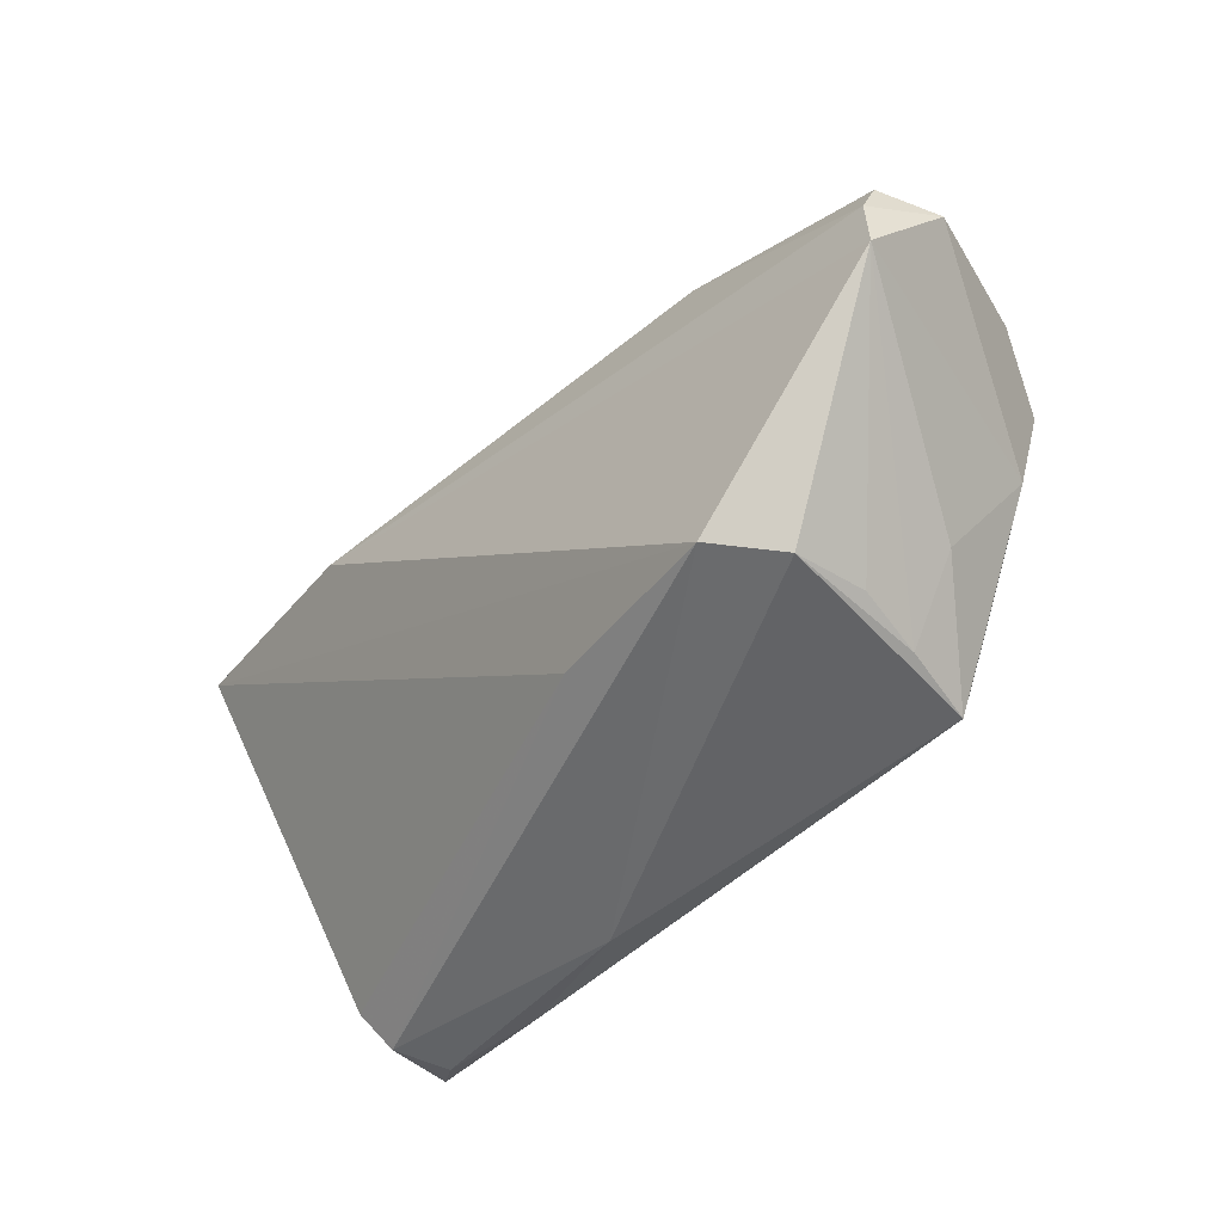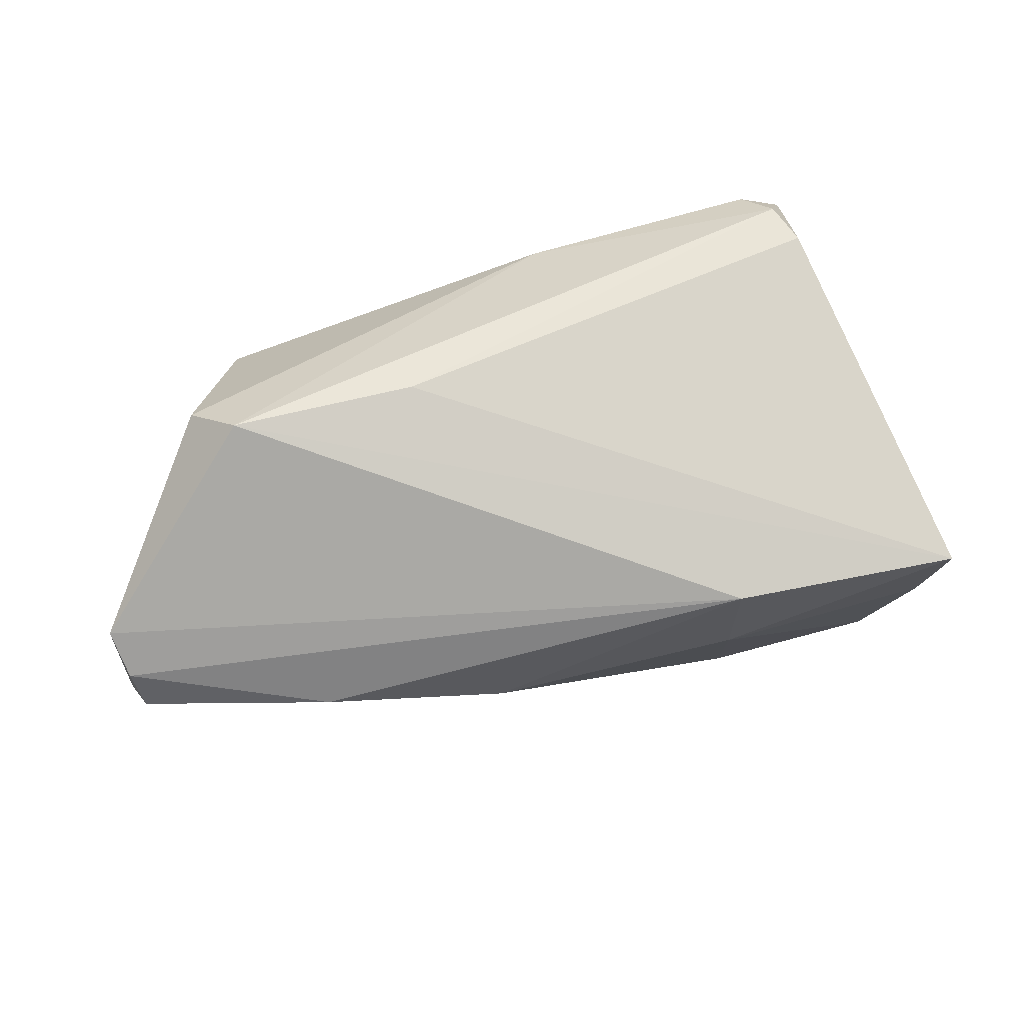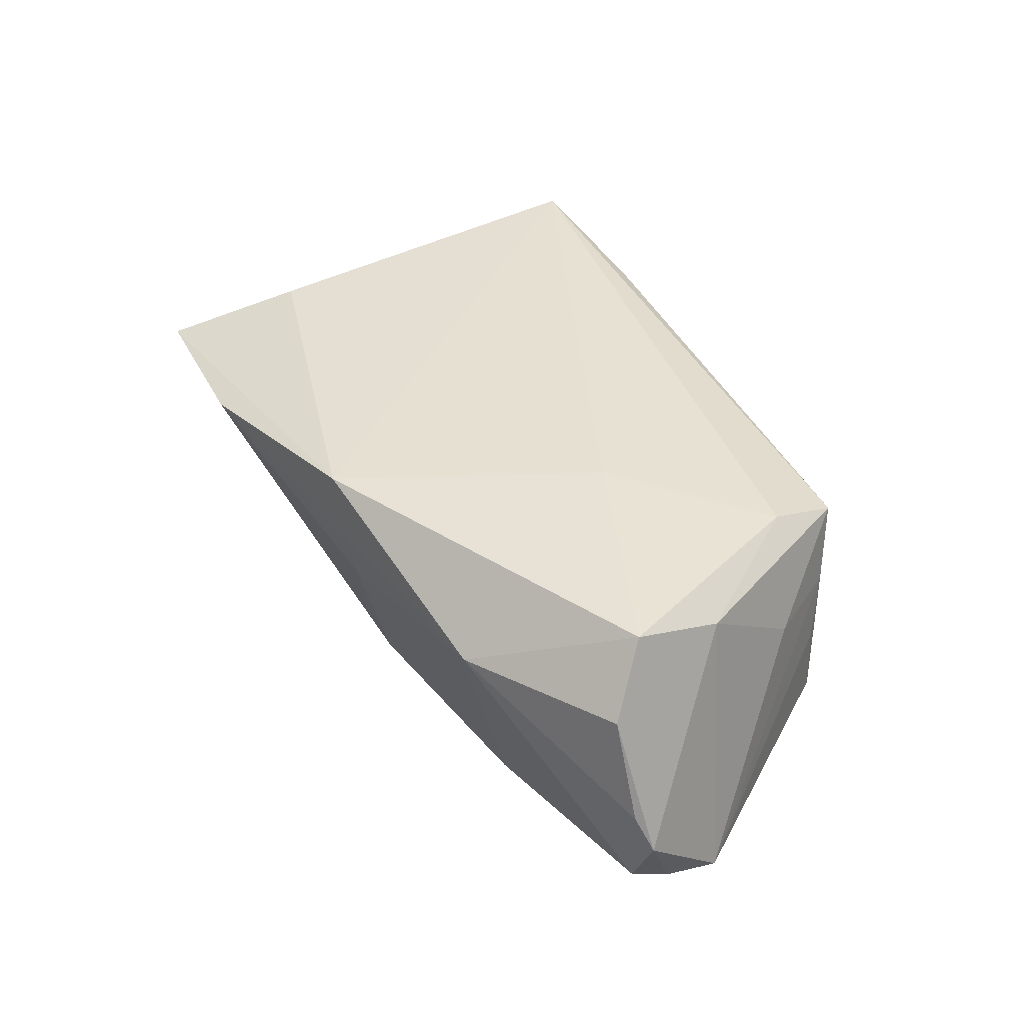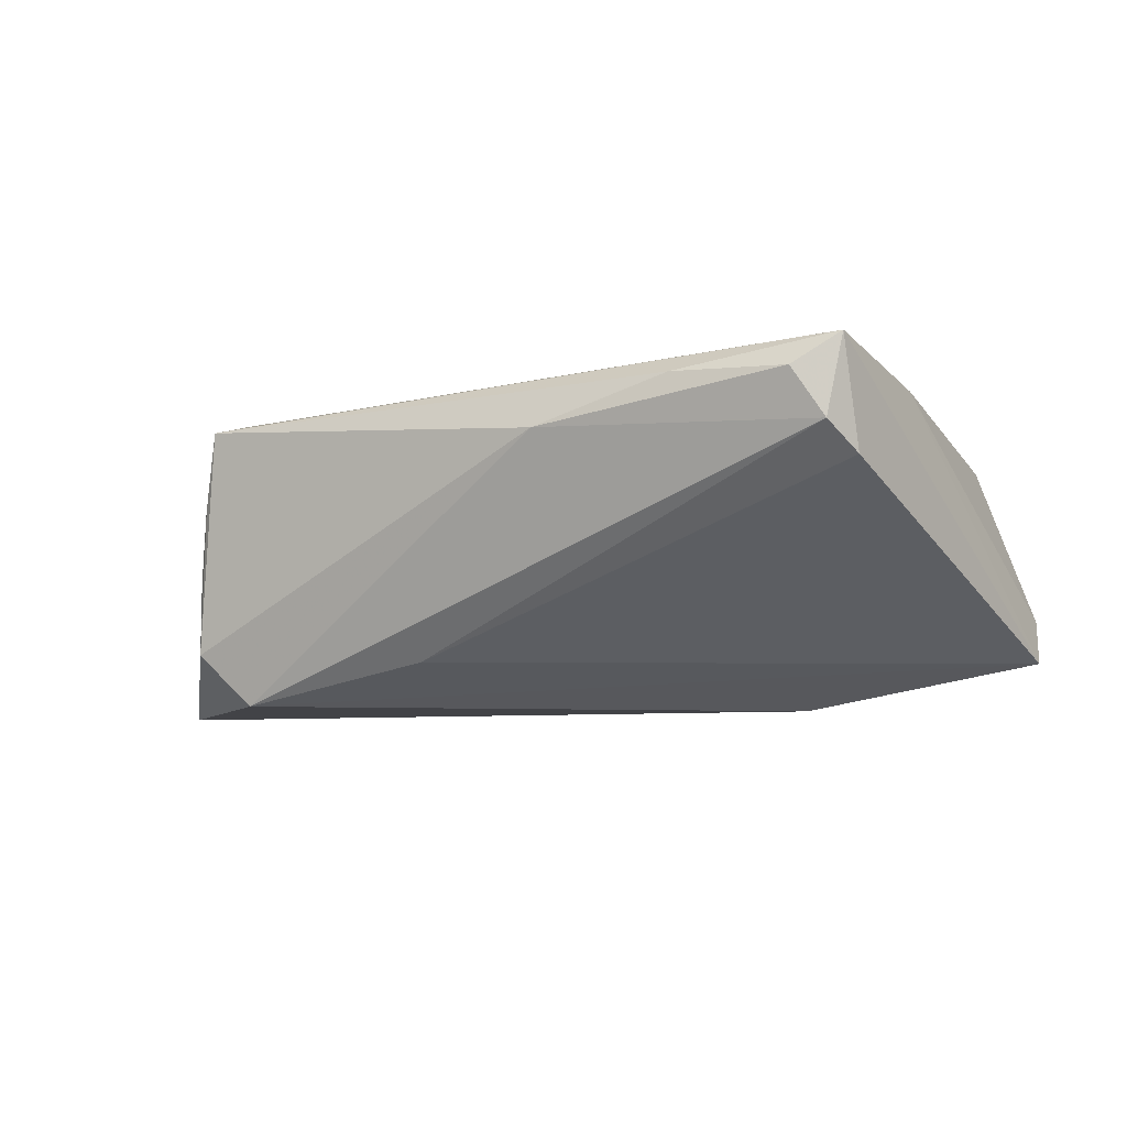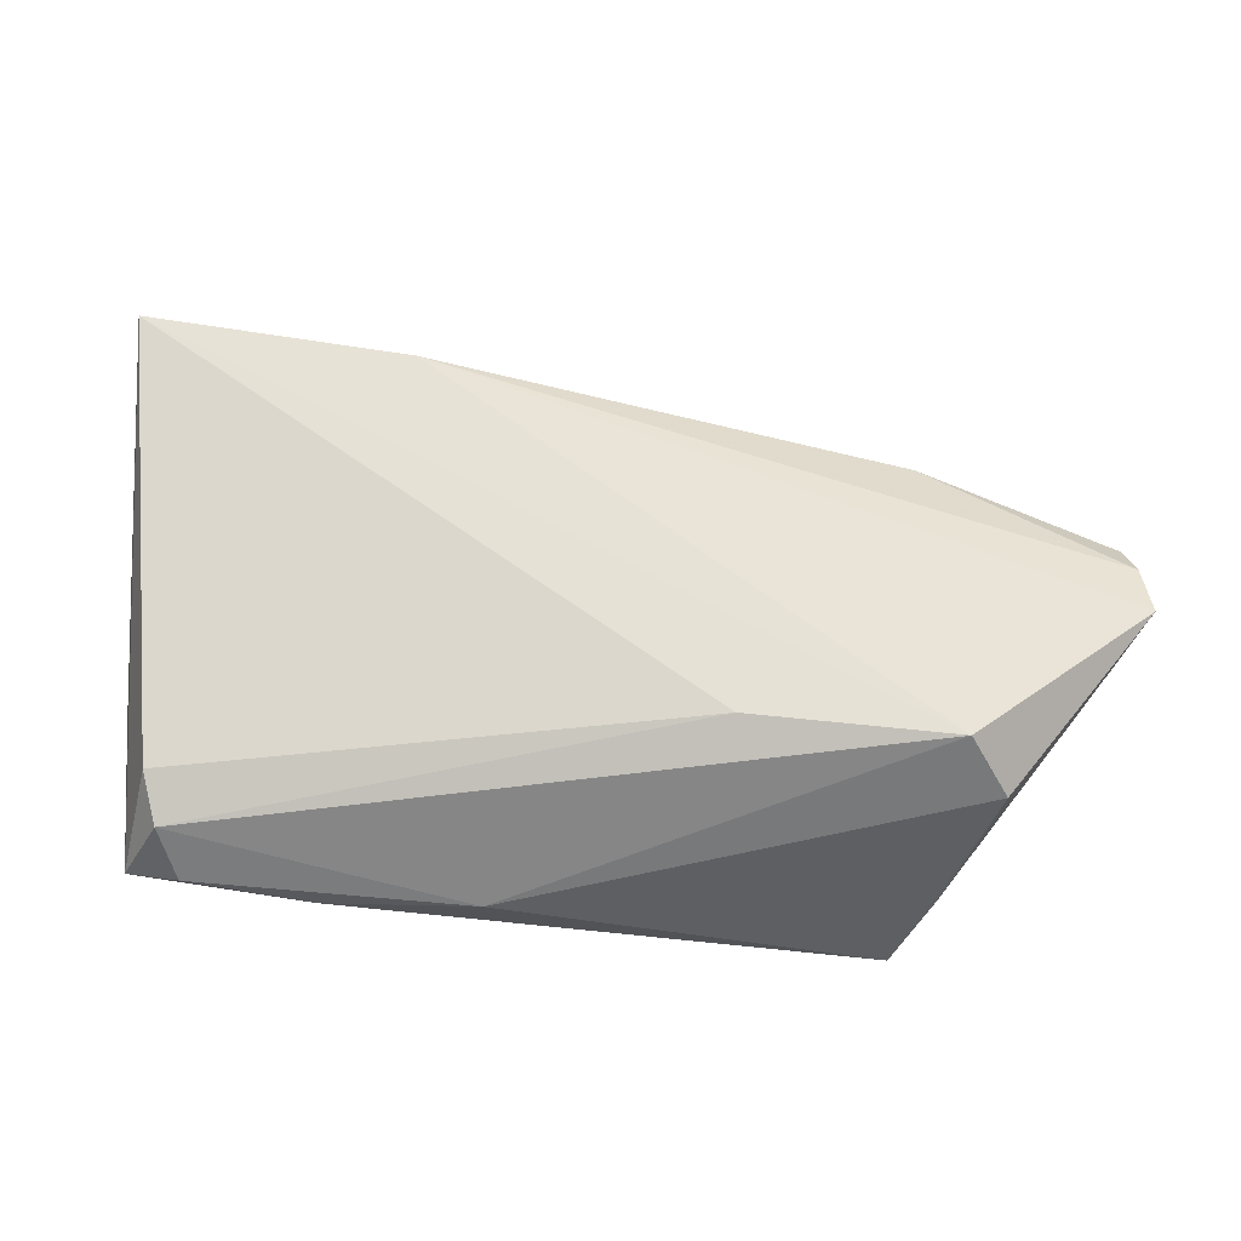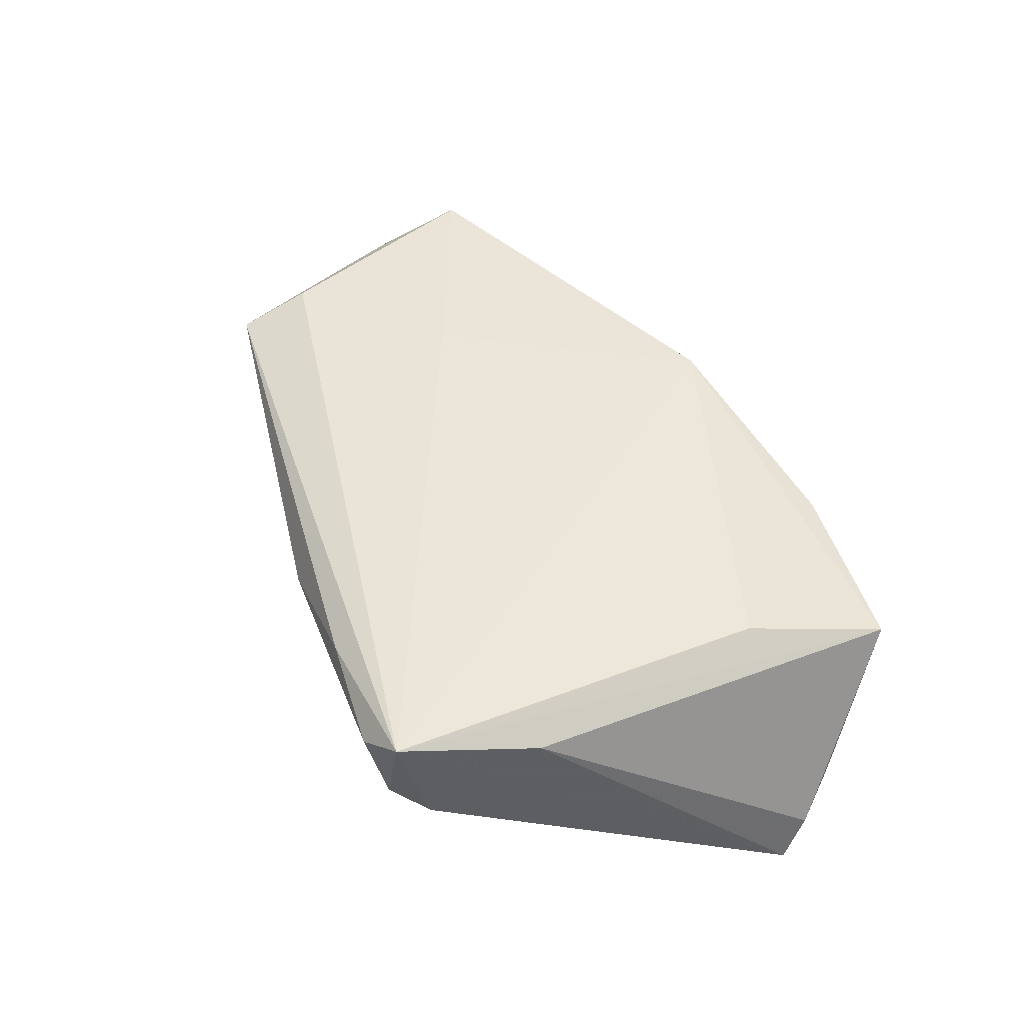
<metadata>
{"format":"obj","ext":"obj","renderer":"f3d","projection":"perspective","resolution":1024,"background":"white","views":[{"elev":-43.5,"azim":-134.1,"up":"+Y"},{"elev":-75.3,"azim":13.8,"up":"+Z"},{"elev":37.9,"azim":-116.6,"up":"+Z"},{"elev":-7.4,"azim":25.0,"up":"+Z"},{"elev":-43.2,"azim":163.8,"up":"+Y"},{"elev":47.1,"azim":70.4,"up":"+Z"}]}
</metadata>
<code>
v -0.03744 -0.02867 0.01398
v -0.04111 -0.02554 -0.004966
v 0.05459 0.02599 -0.004519
v -0.04609 -0.01711 0.003467
v 0.04677 -0.03222 0.008235
v 0.05874 0.01895 -0.01597
v -0.03954 -0.02716 0.003977
v 0.04305 -0.03401 0.01429
v 0.04405 0.01722 0.01643
v 0.02823 0.0158 -0.02154
v 0.04864 -0.03137 0.01827
v -0.05492 0.01352 0.006959
v -0.05802 0.006525 -0.02104
v -0.04045 -0.02653 -0.01481
v 0.05133 -0.01382 0.01435
v -0.03501 0.02498 0.00614
v -0.008455 0.02453 -0.01275
v 0.02819 -0.03335 0.01504
v -0.03371 -0.02485 -0.02154
v 0.02423 0.03618 0.01299
v 0.01095 -0.03401 0.00979
v -0.02107 -0.002718 0.01773
v -0.05777 0.0119 -0.01844
v -0.061 0.01087 -0.01126
v 0.04912 -0.02764 0.004716
v -0.009178 0.02933 0.003732
v -0.03208 0.01774 -0.01898
v -0.05897 0.01262 -0.006547
v -0.04995 -0.003453 0.01291
v 0.02553 0.02463 -0.01213
v -0.03865 -0.01937 0.01656
v -0.05088 0.008544 0.01612
v -0.004757 0.03014 0.01674
v -0.009426 -0.02339 -0.01654
v -0.05881 -0.0003255 -0.02154
v 0.04712 0.03524 0.01239
v 0.05784 0.02191 -0.01027
f 20 17 26
f 30 17 20
f 20 36 30
f 34 19 6
f 6 25 34
f 19 34 5
f 5 34 25
f 20 26 16
f 16 26 17
f 10 30 6
f 17 30 10
f 6 19 10
f 23 13 24
f 24 28 23
f 28 16 23
f 29 32 24
f 8 5 11
f 11 5 25
f 36 9 11
f 11 25 6
f 33 36 20
f 33 9 36
f 20 16 33
f 33 16 32
f 33 11 9
f 3 37 6
f 36 37 3
f 6 30 3
f 3 30 36
f 32 16 12
f 12 16 28
f 24 32 12
f 12 28 24
f 35 10 19
f 13 10 35
f 24 13 35
f 35 29 24
f 27 10 13
f 13 23 27
f 17 10 27
f 27 16 17
f 27 23 16
f 14 35 19
f 2 35 14
f 15 37 36
f 36 11 15
f 6 37 15
f 15 11 6
f 22 33 32
f 11 33 22
f 8 11 18
f 11 1 18
f 2 14 7
f 14 1 7
f 7 35 2
f 29 35 4
f 4 1 29
f 35 7 4
f 4 7 1
f 31 1 11
f 11 22 31
f 31 22 32
f 32 29 31
f 29 1 31
f 21 1 14
f 21 18 1
f 8 18 21
f 21 14 19
f 21 5 8
f 19 5 21

</code>
